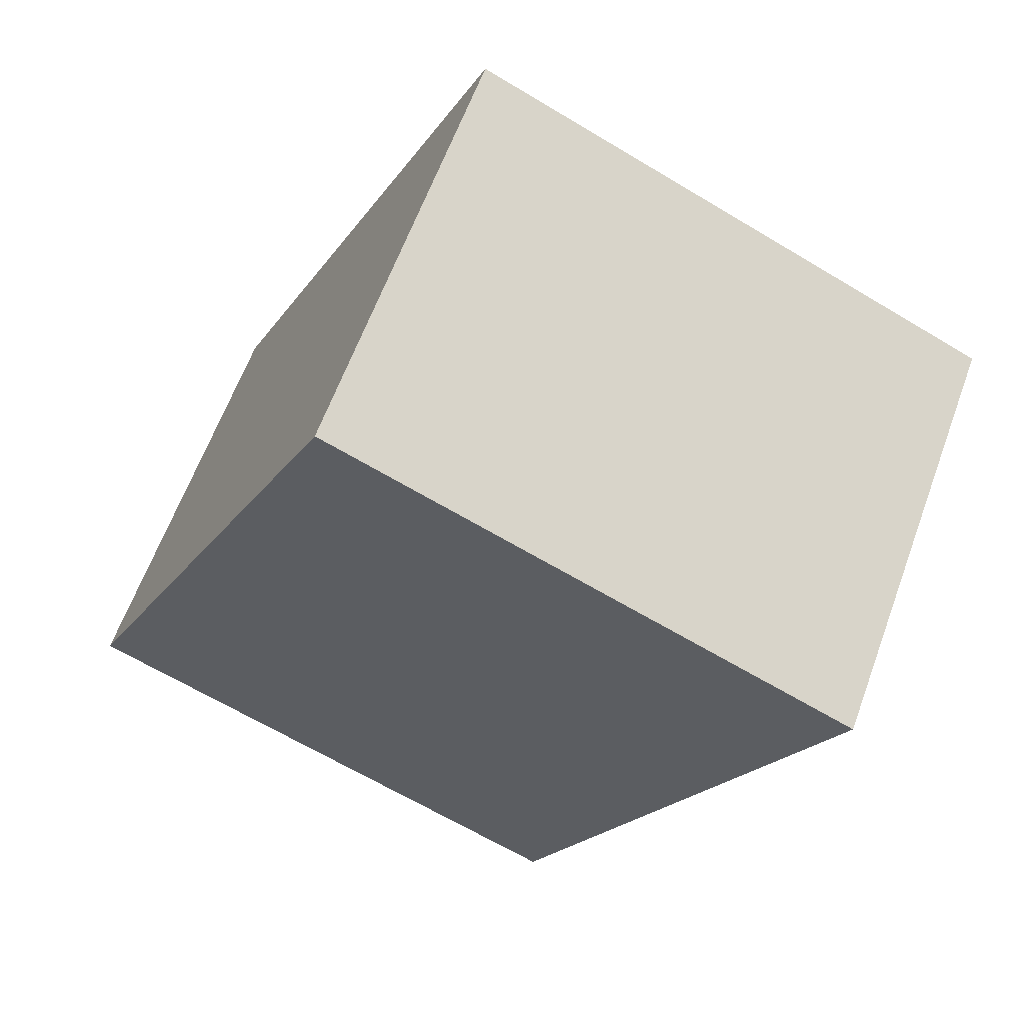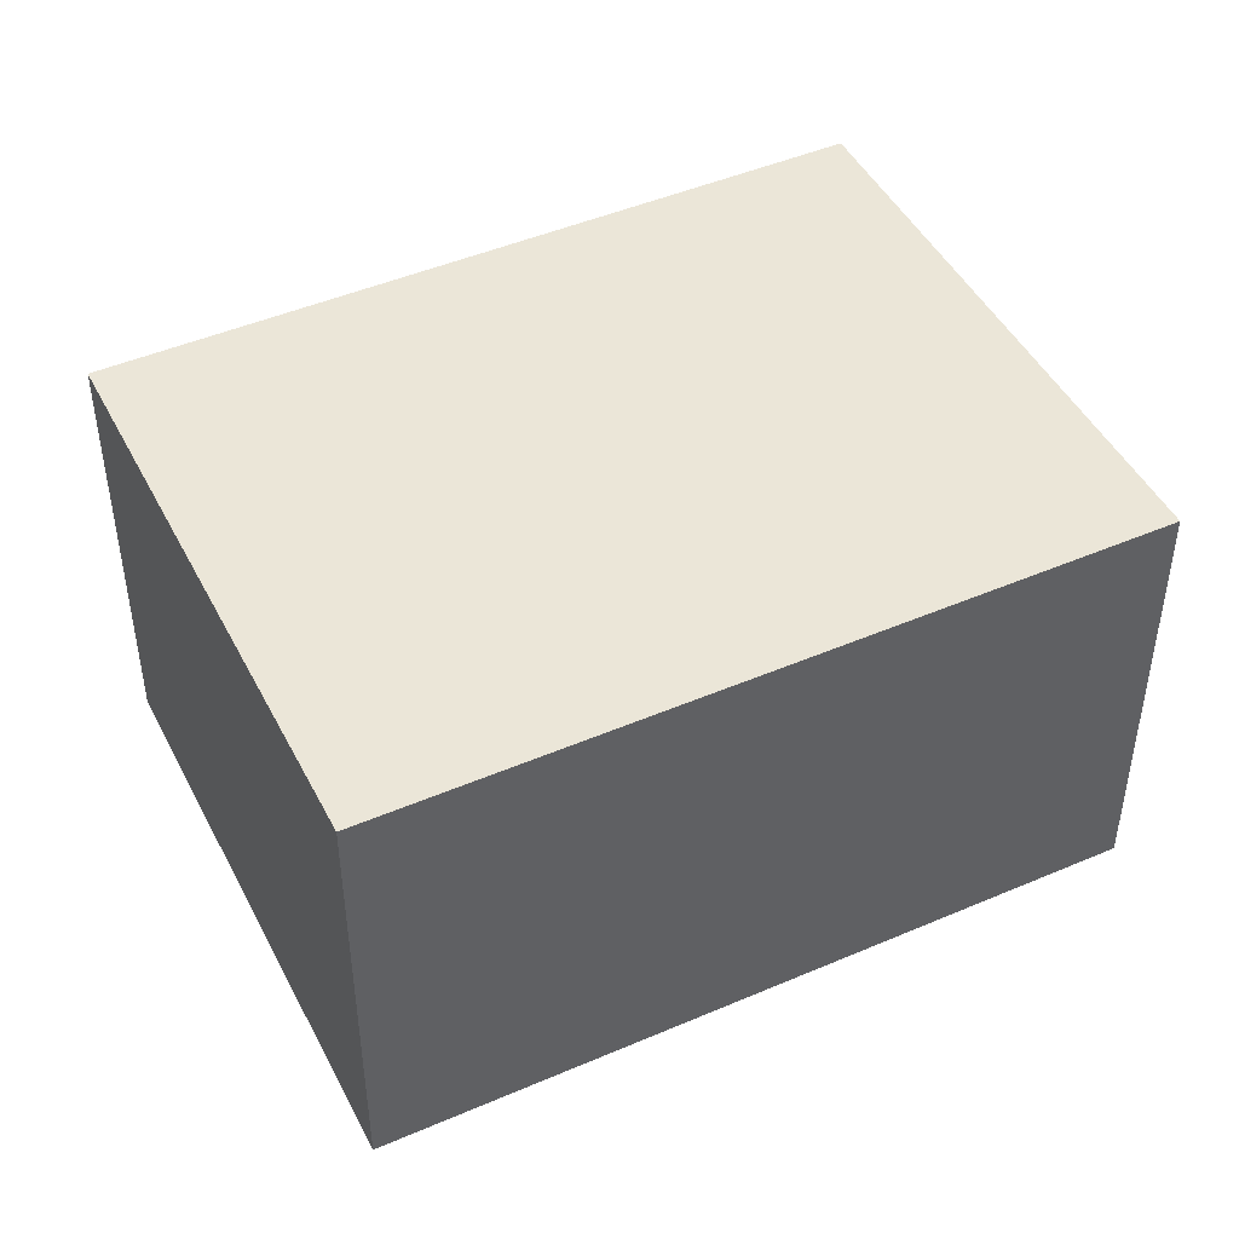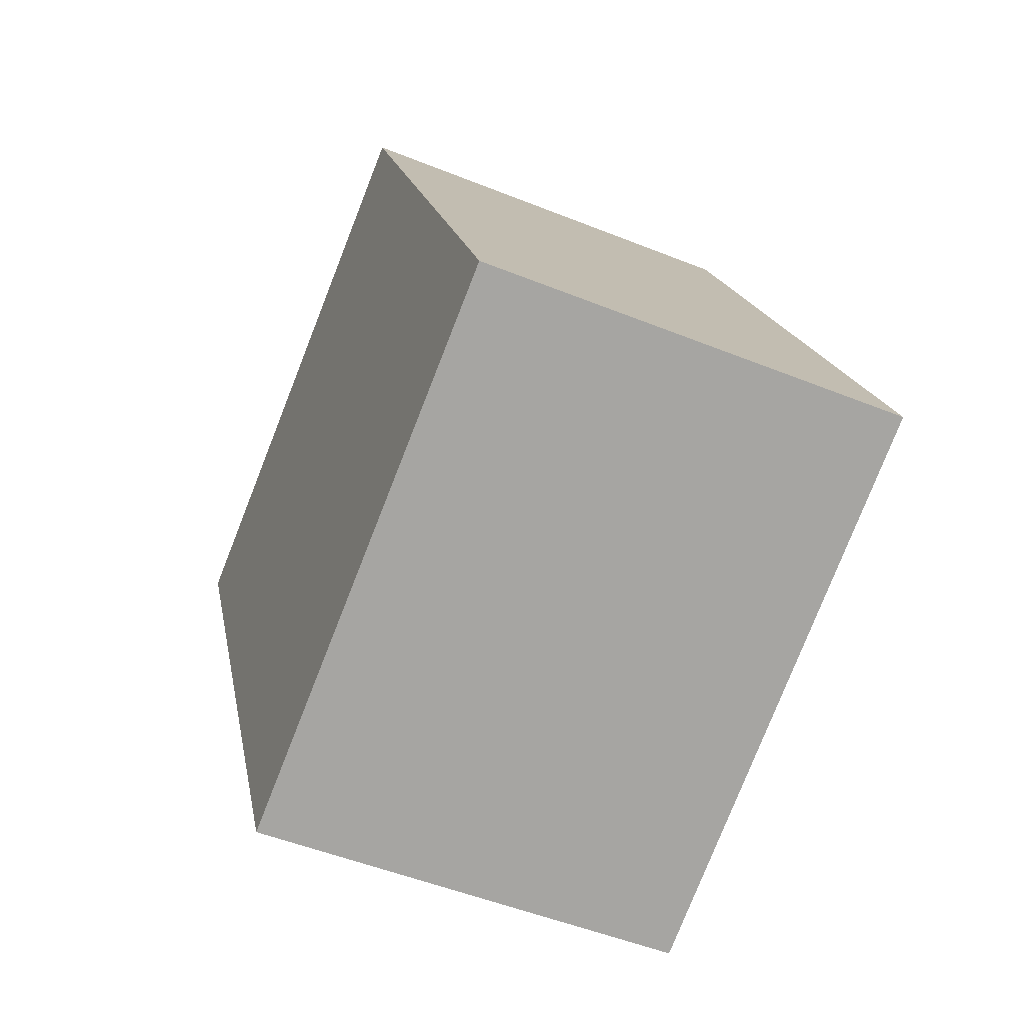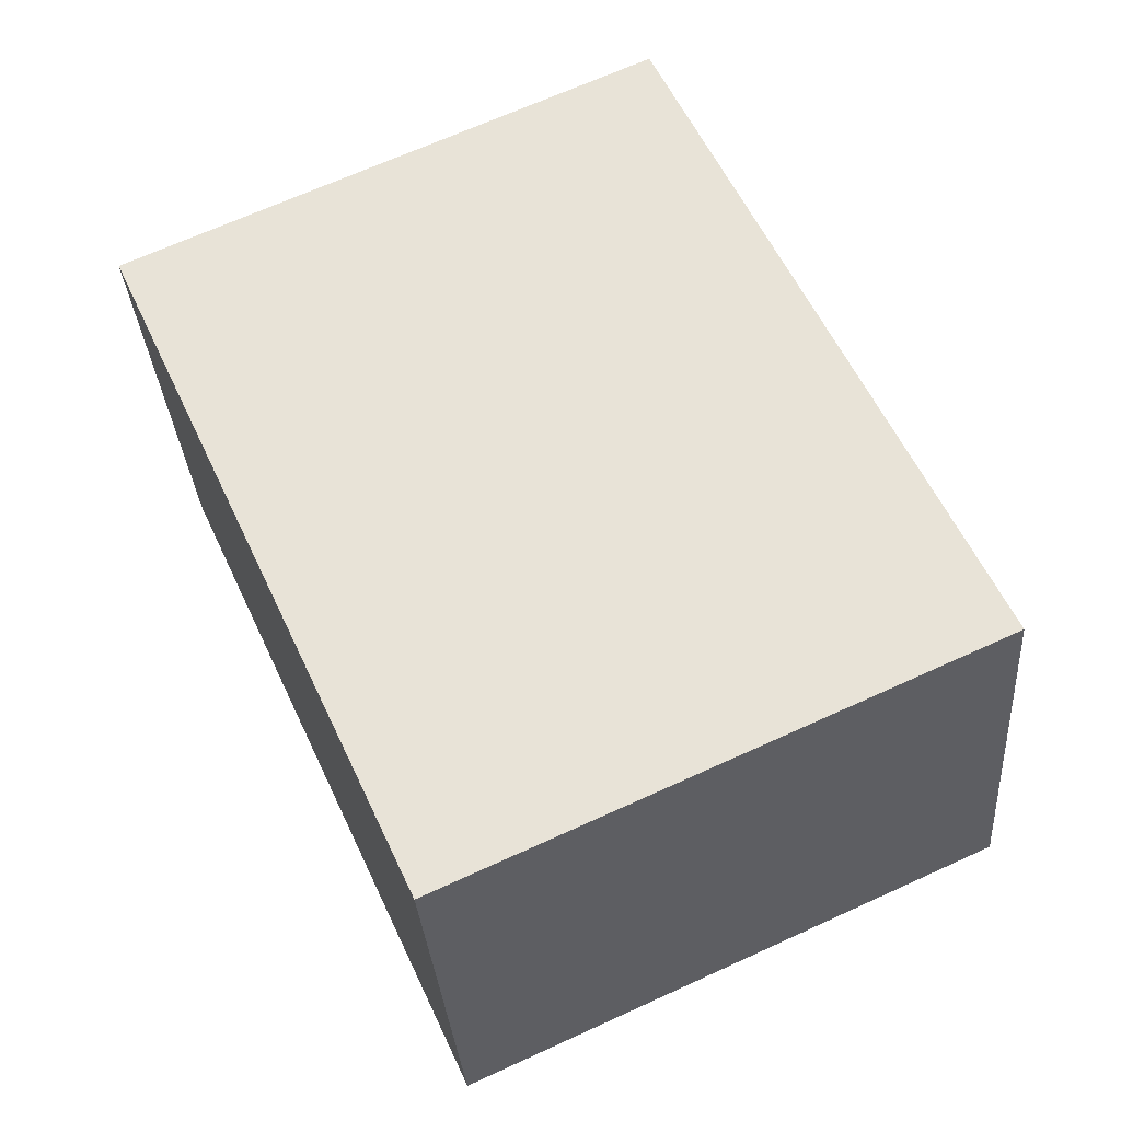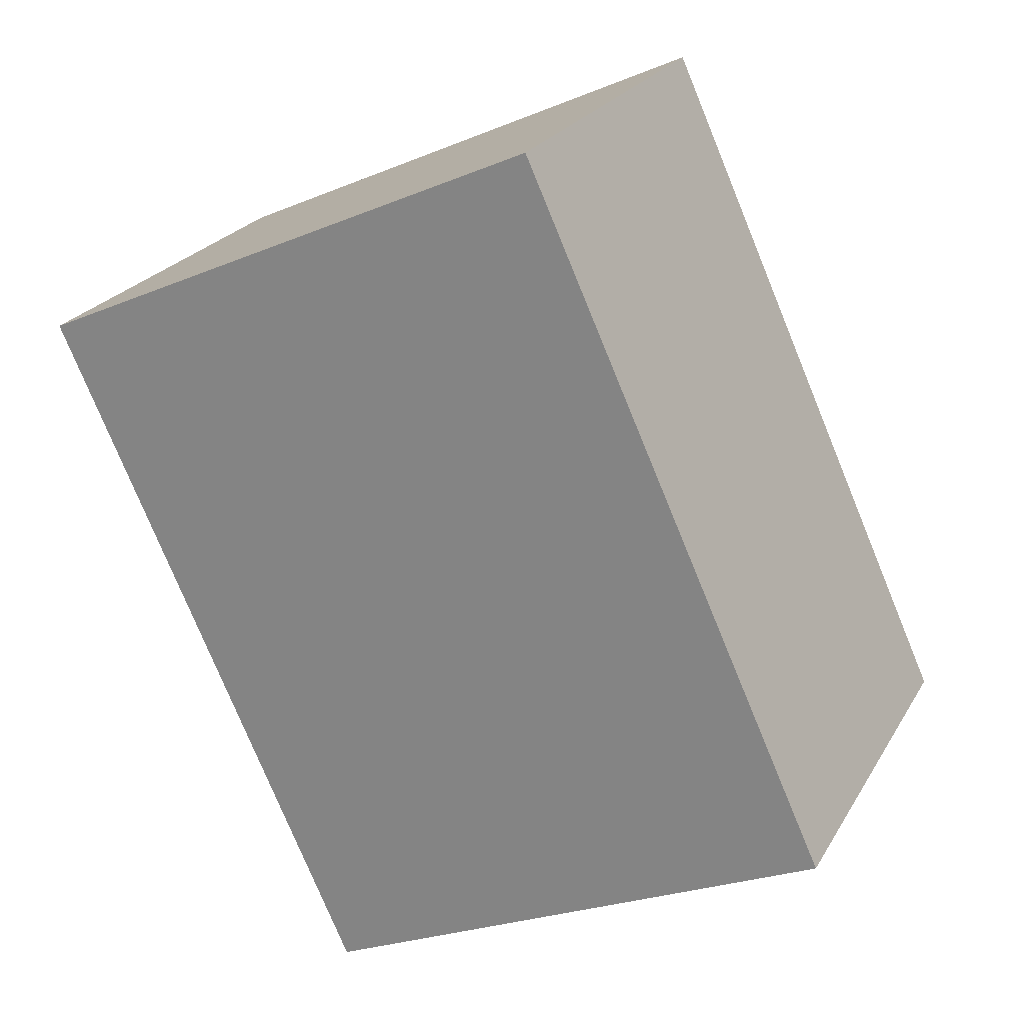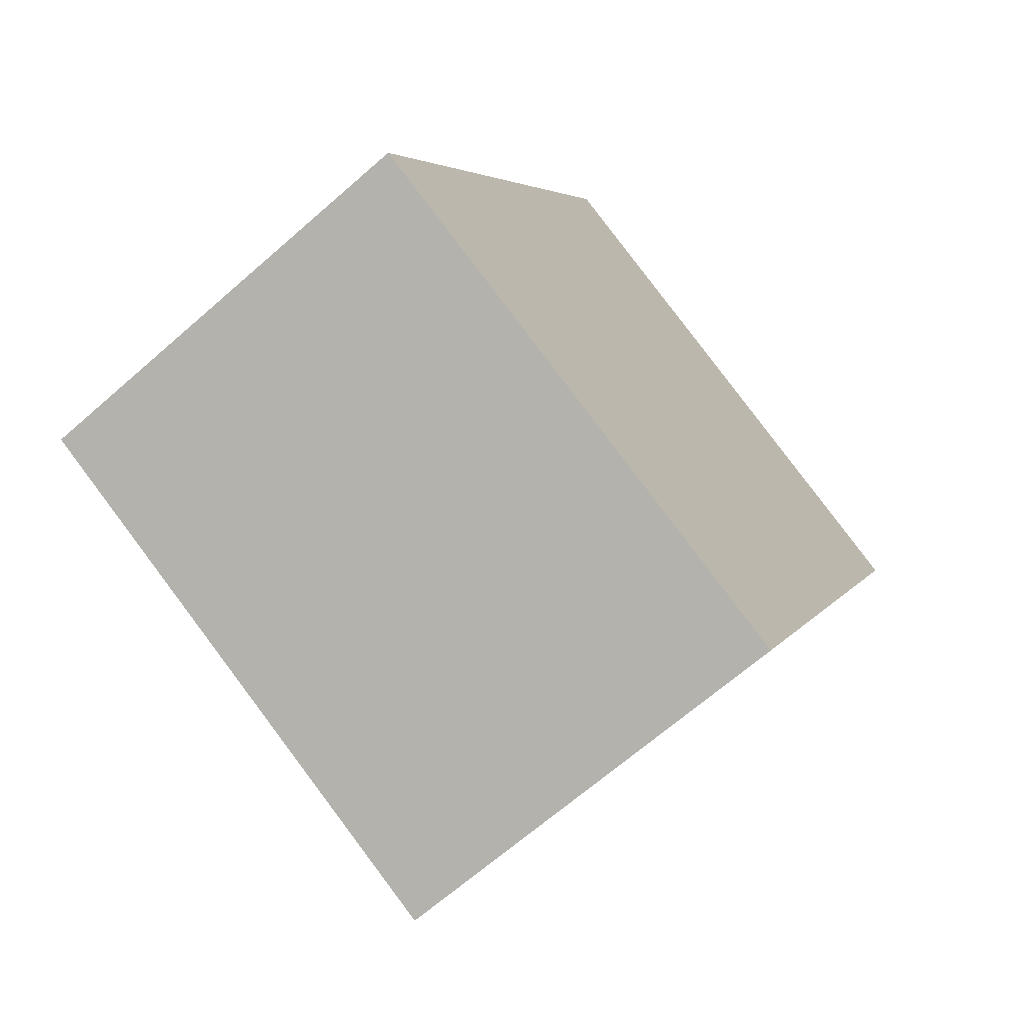
<metadata>
{"format":"obj","ext":"obj","renderer":"f3d","projection":"perspective","resolution":1024,"background":"white","views":[{"elev":62.5,"azim":20.1,"up":"+Z"},{"elev":46.4,"azim":-91.7,"up":"+Y"},{"elev":-50.9,"azim":-113.7,"up":"+Z"},{"elev":-32.2,"azim":-175.9,"up":"+Z"},{"elev":23.5,"azim":-156.7,"up":"+Z"},{"elev":-66.9,"azim":-48.7,"up":"+Z"}]}
</metadata>
<code>
v  0 1.456 8.915e-17
v  2.829 1.456 1.518
v  1.773 1.456 -0.806
v  1.056 1.456 2.324
v  2.829 -9.295e-17 1.518
v  1.773 4.935e-17 -0.806
v  0 0 0
v  1.056 -1.423e-16 2.324
g defaultobject
f 1 2 3
f 2 1 4
f 5 3 2
f 3 5 6
f 6 1 3
f 1 6 7
f 7 4 1
f 4 7 8
f 8 2 4
f 2 8 5
f 5 7 6
f 7 5 8

</code>
